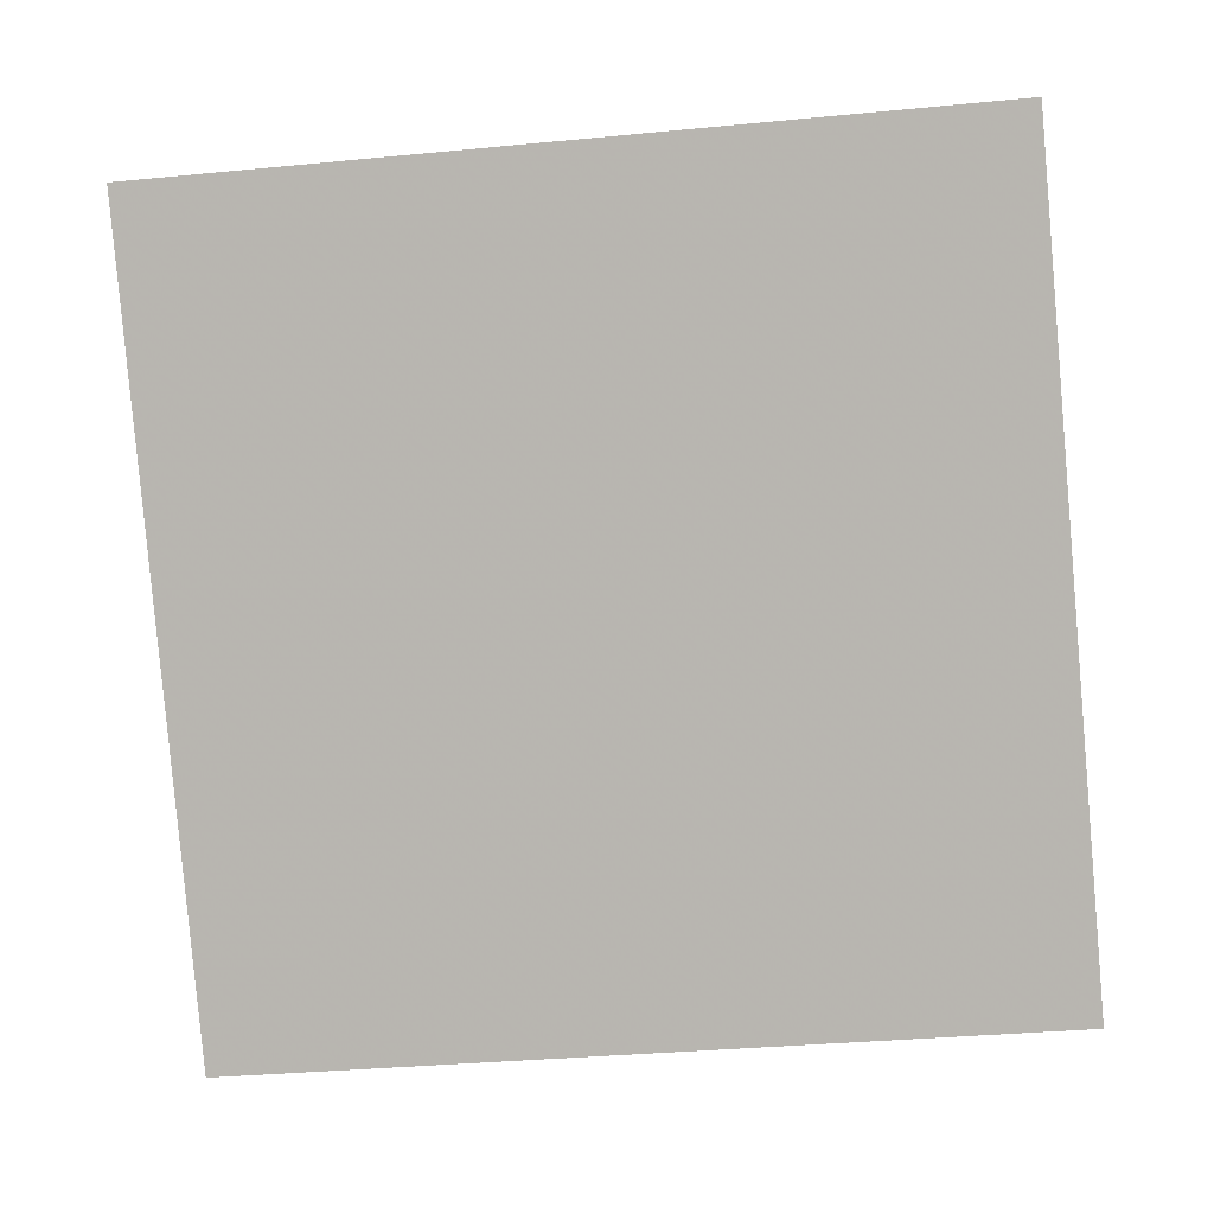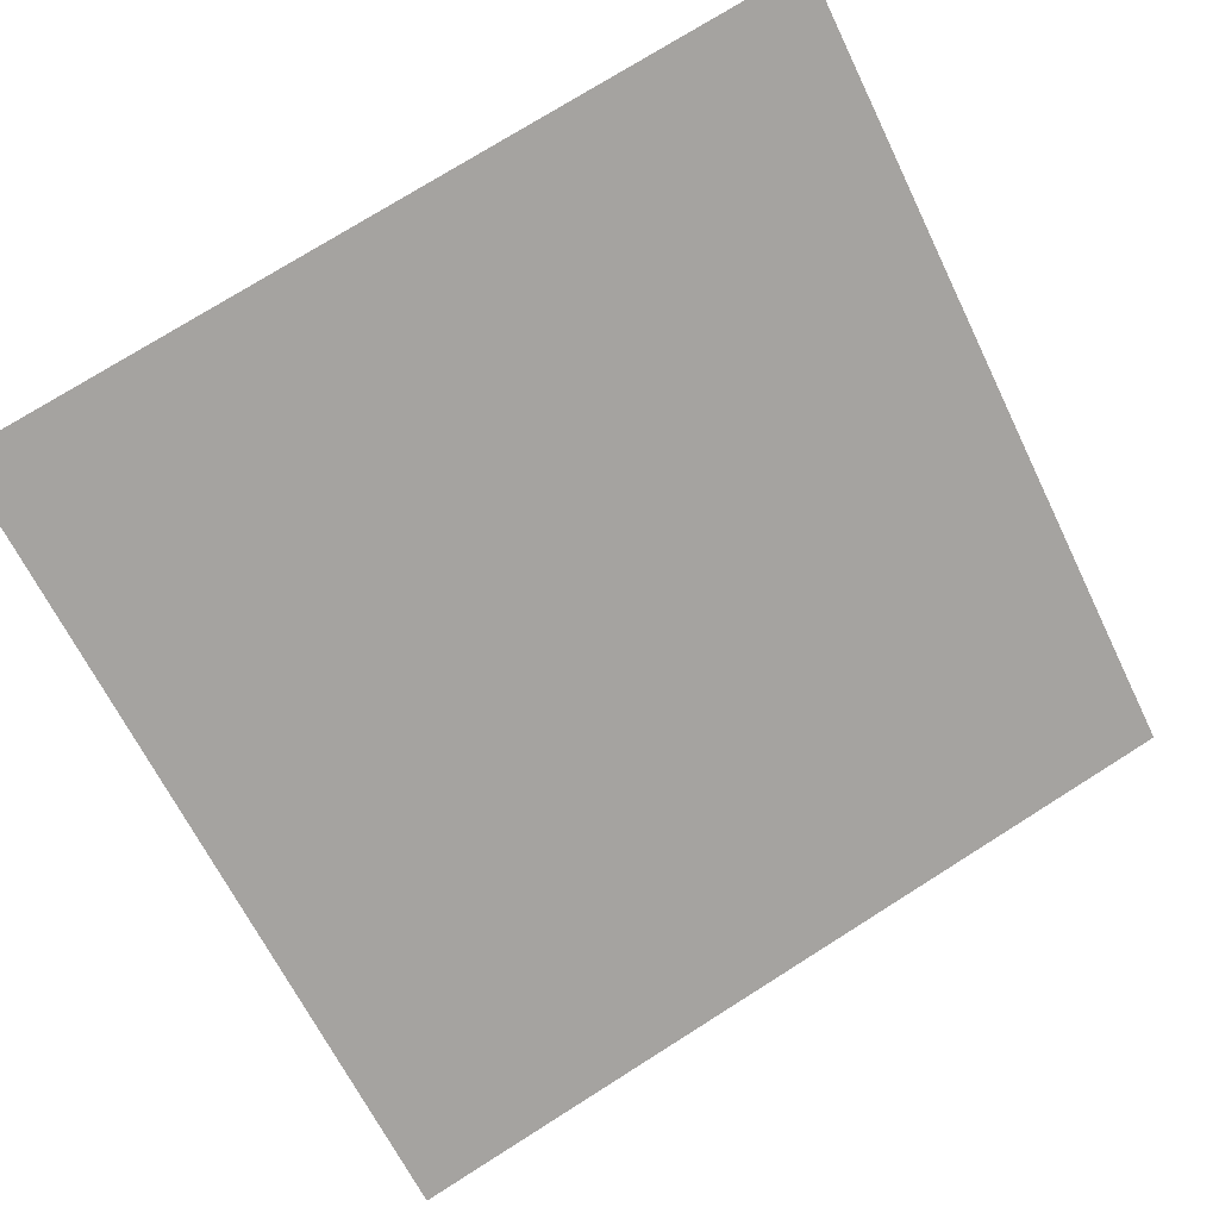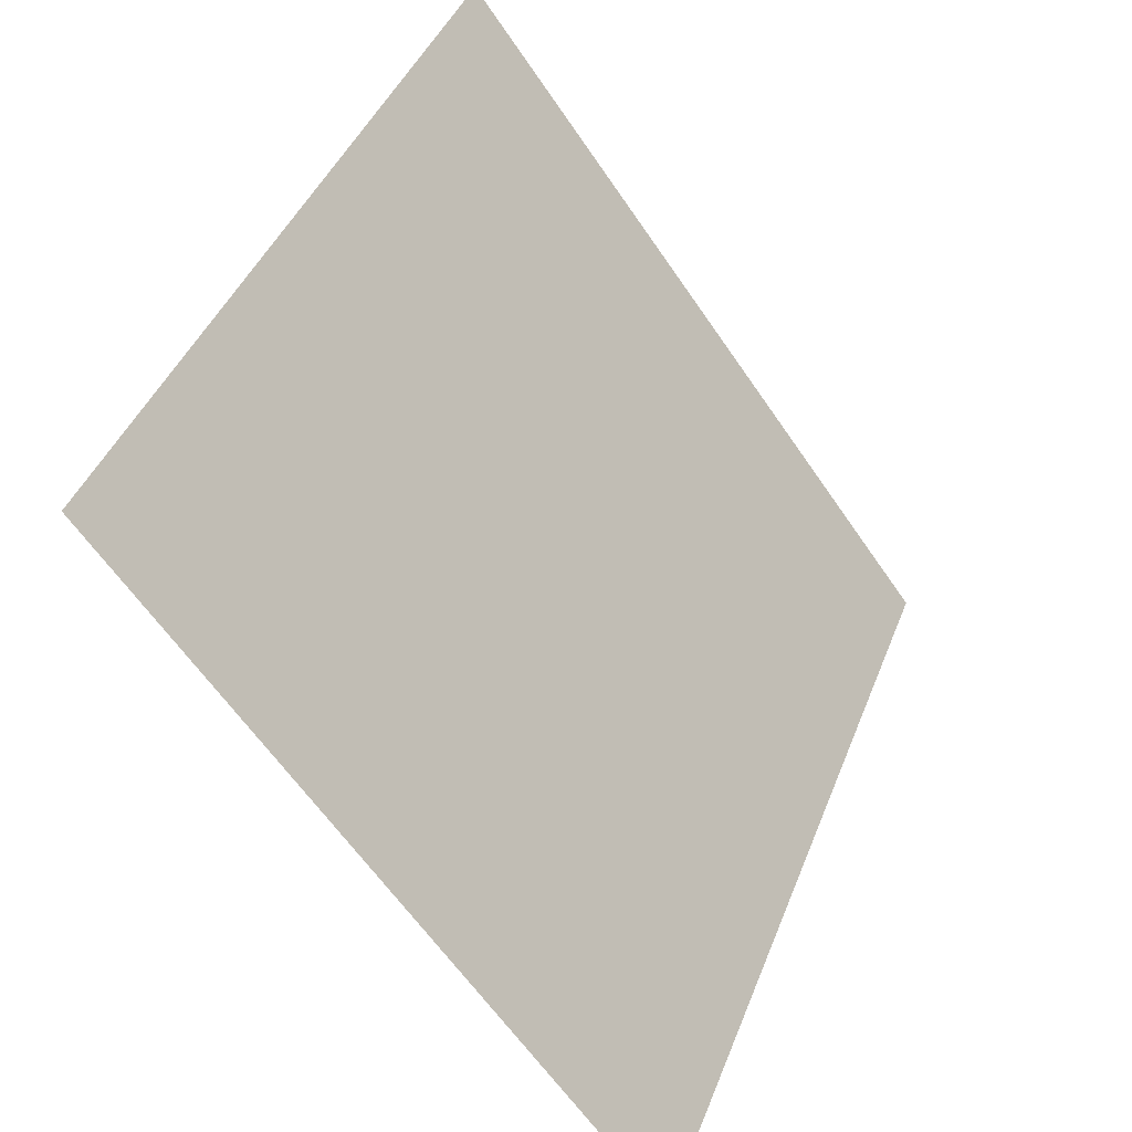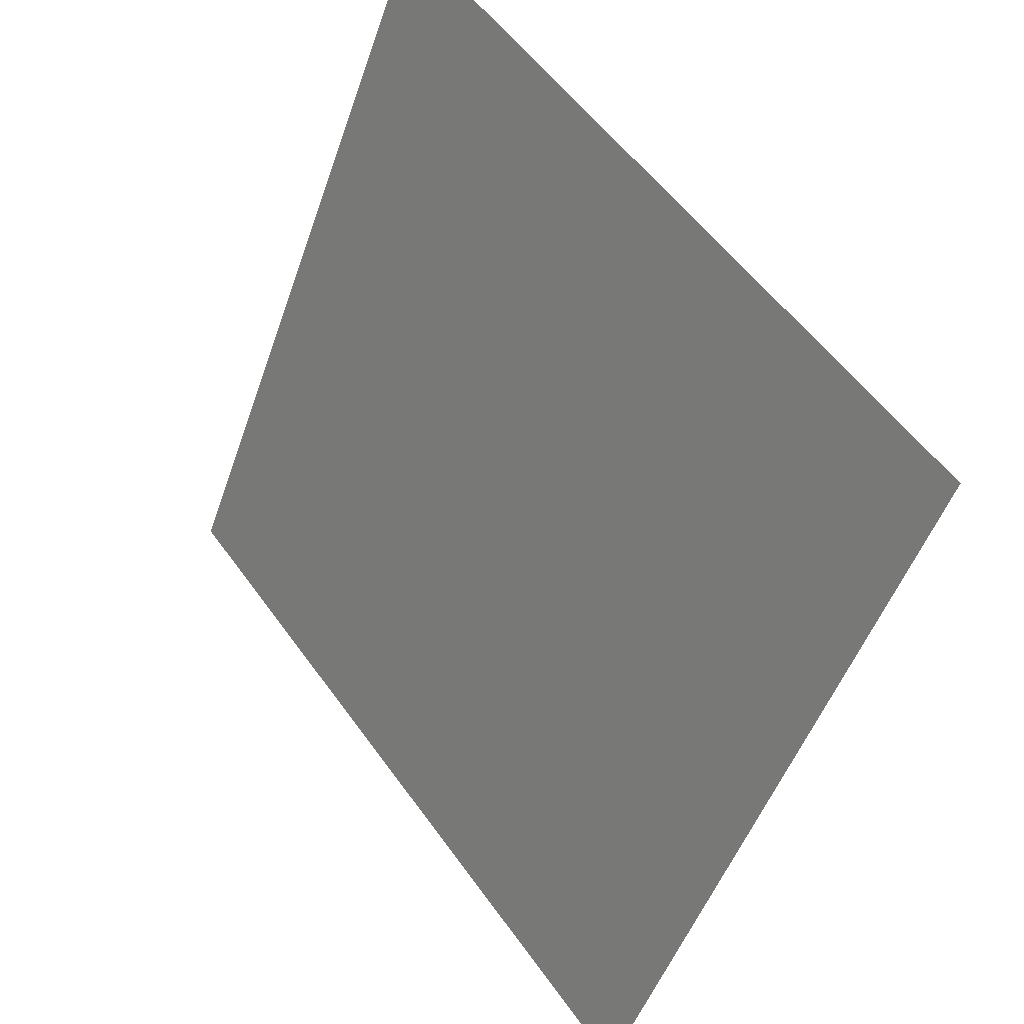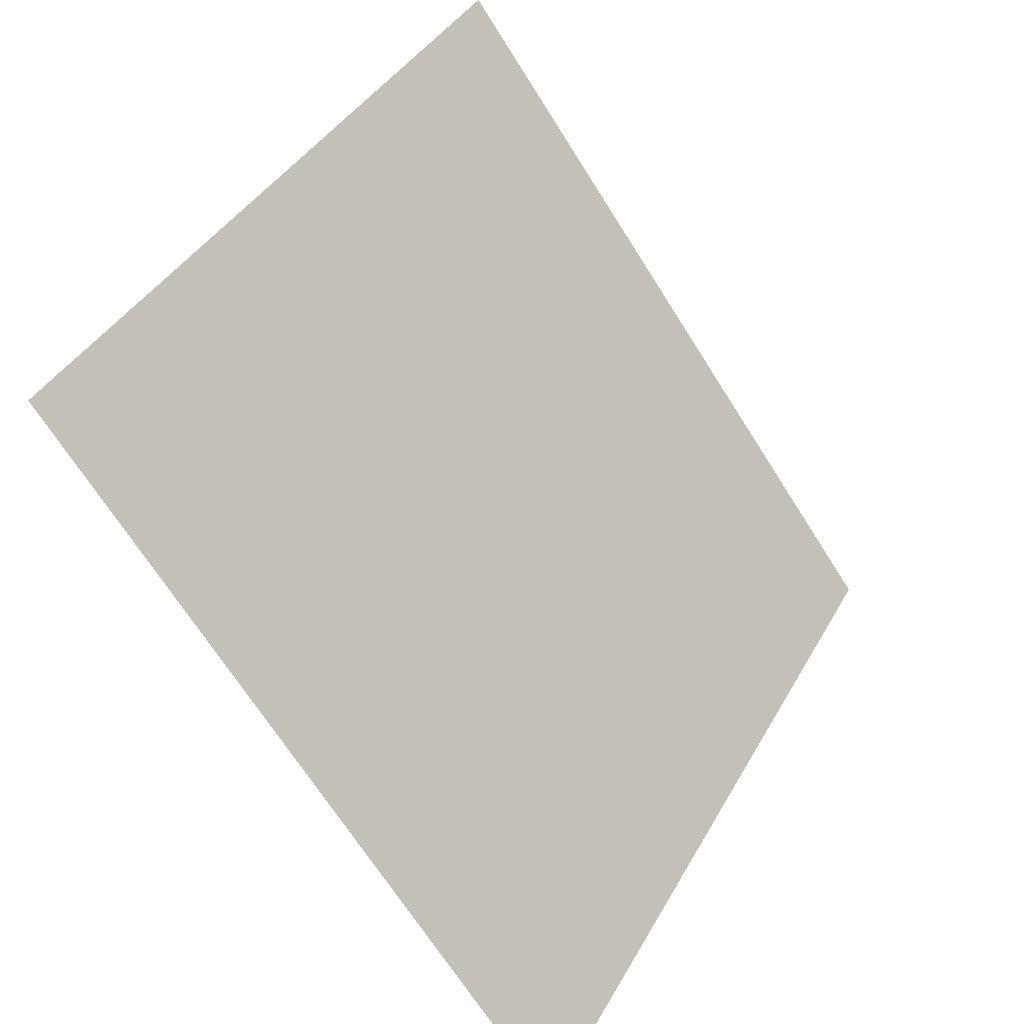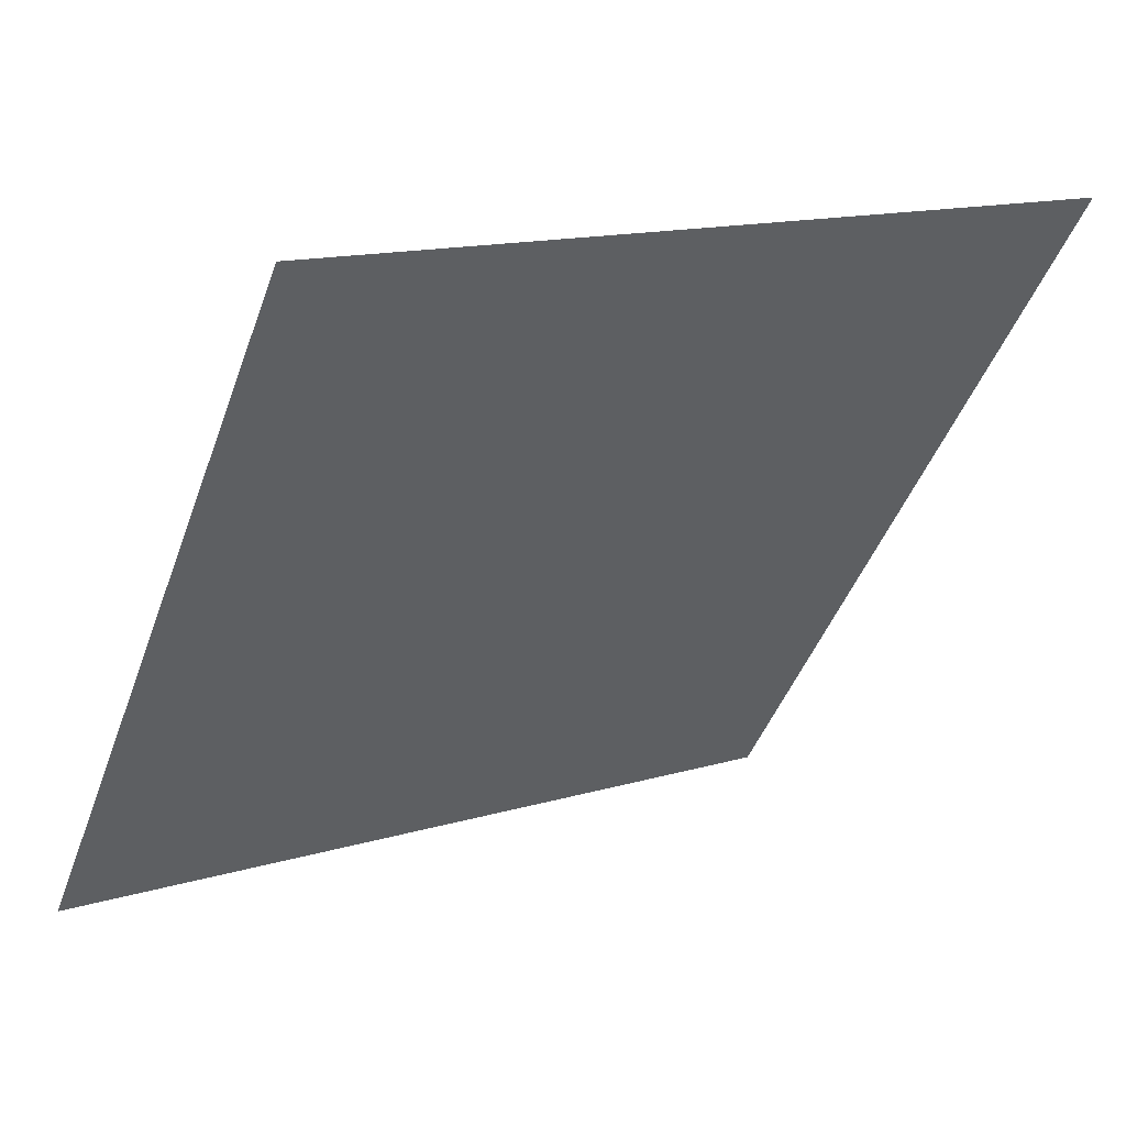
<metadata>
{"format":"obj","ext":"obj","renderer":"f3d","projection":"perspective","resolution":1024,"background":"white","views":[{"elev":-46.1,"azim":7.6,"up":"+Y"},{"elev":73.2,"azim":148.4,"up":"+Y"},{"elev":42.9,"azim":-71.1,"up":"+Z"},{"elev":-49.2,"azim":-110.1,"up":"+Z"},{"elev":39.6,"azim":-64.9,"up":"+Z"},{"elev":13.2,"azim":145.0,"up":"+Z"}]}
</metadata>
<code>
v -0.1972 0.771 0.4827
v -0.2038 0.7712 0.4827
v -0.2037 0.7751 0.488
v -0.1971 0.7749 0.4879
f 4 3 2 1

</code>
